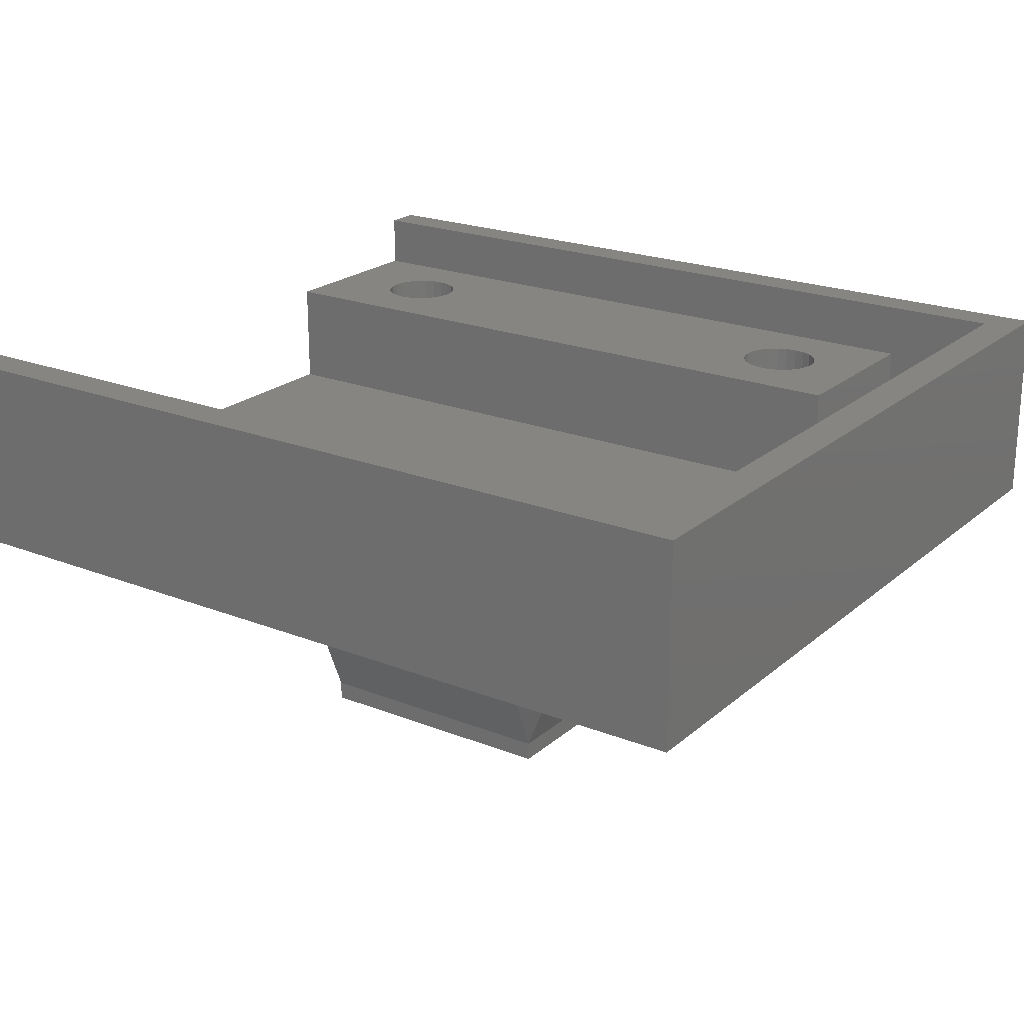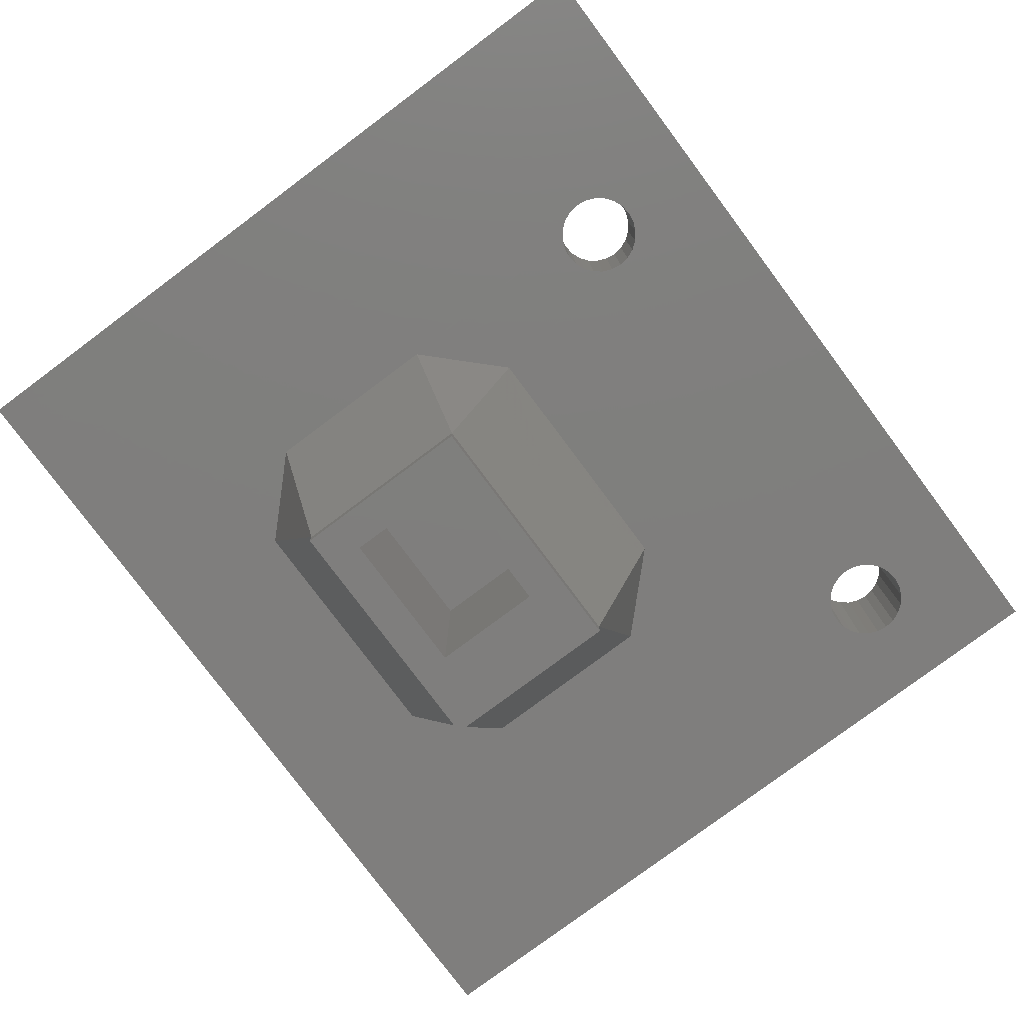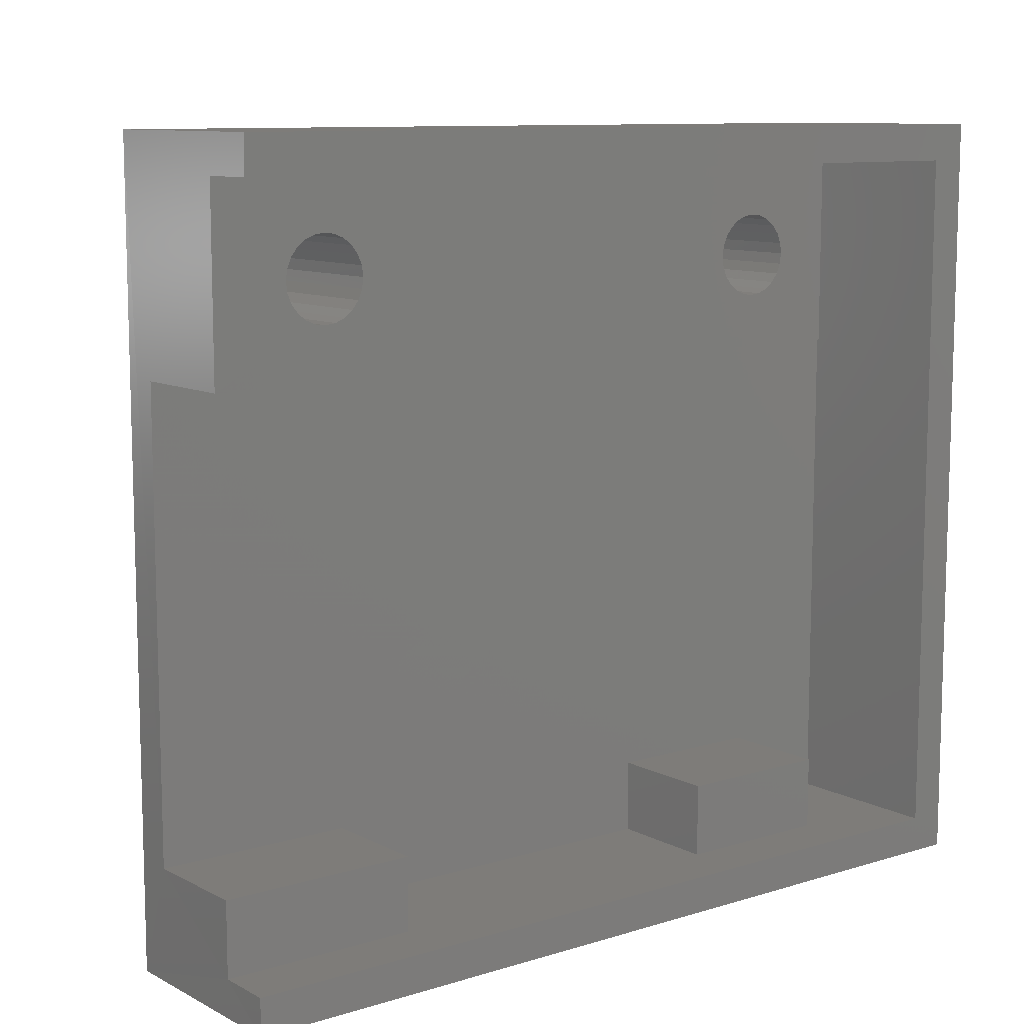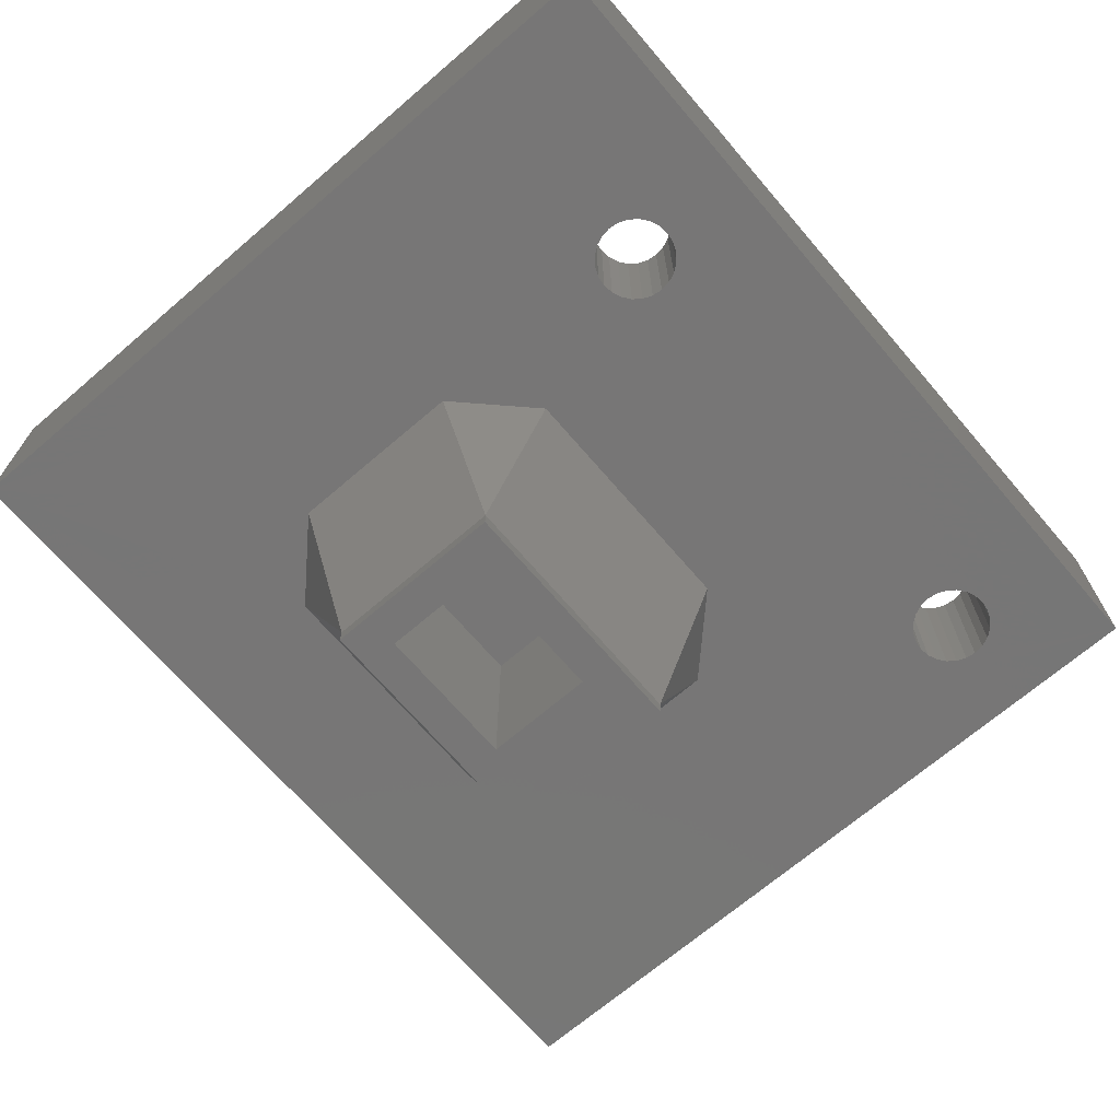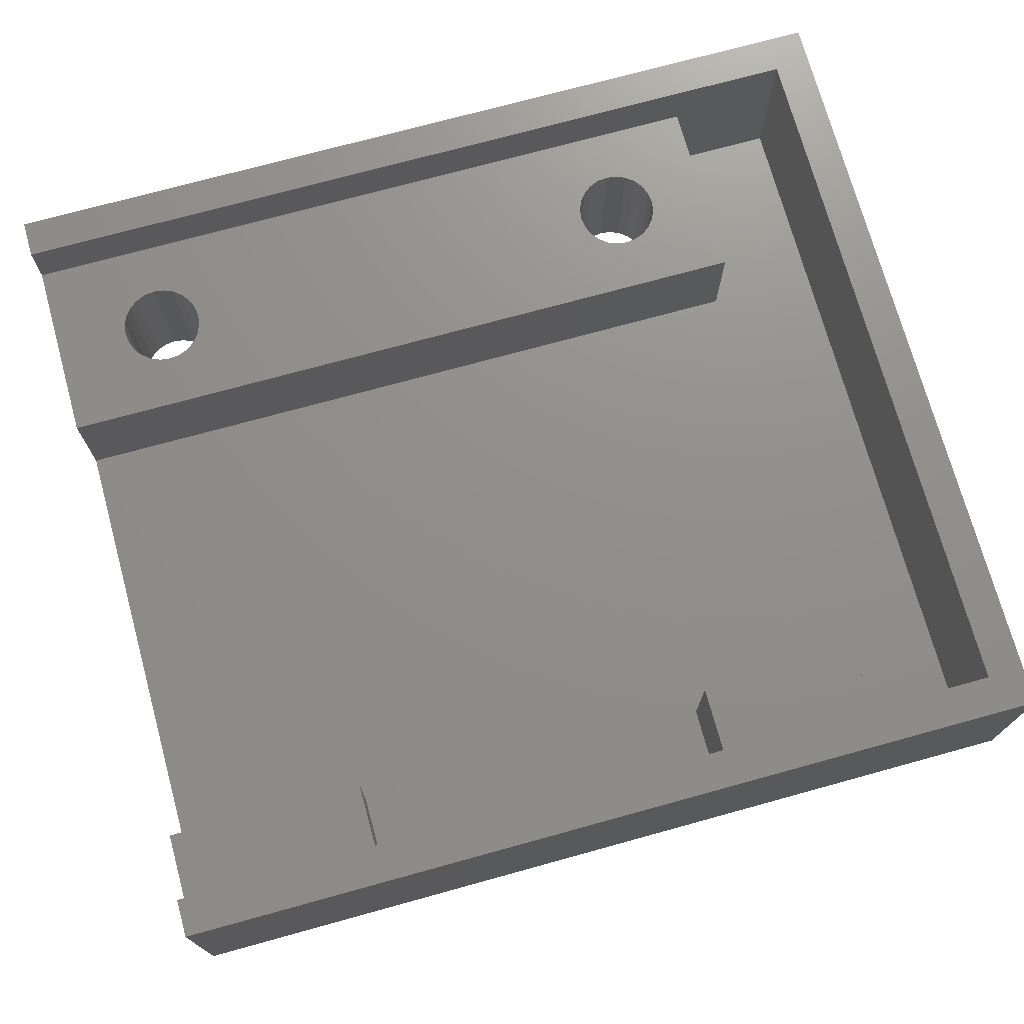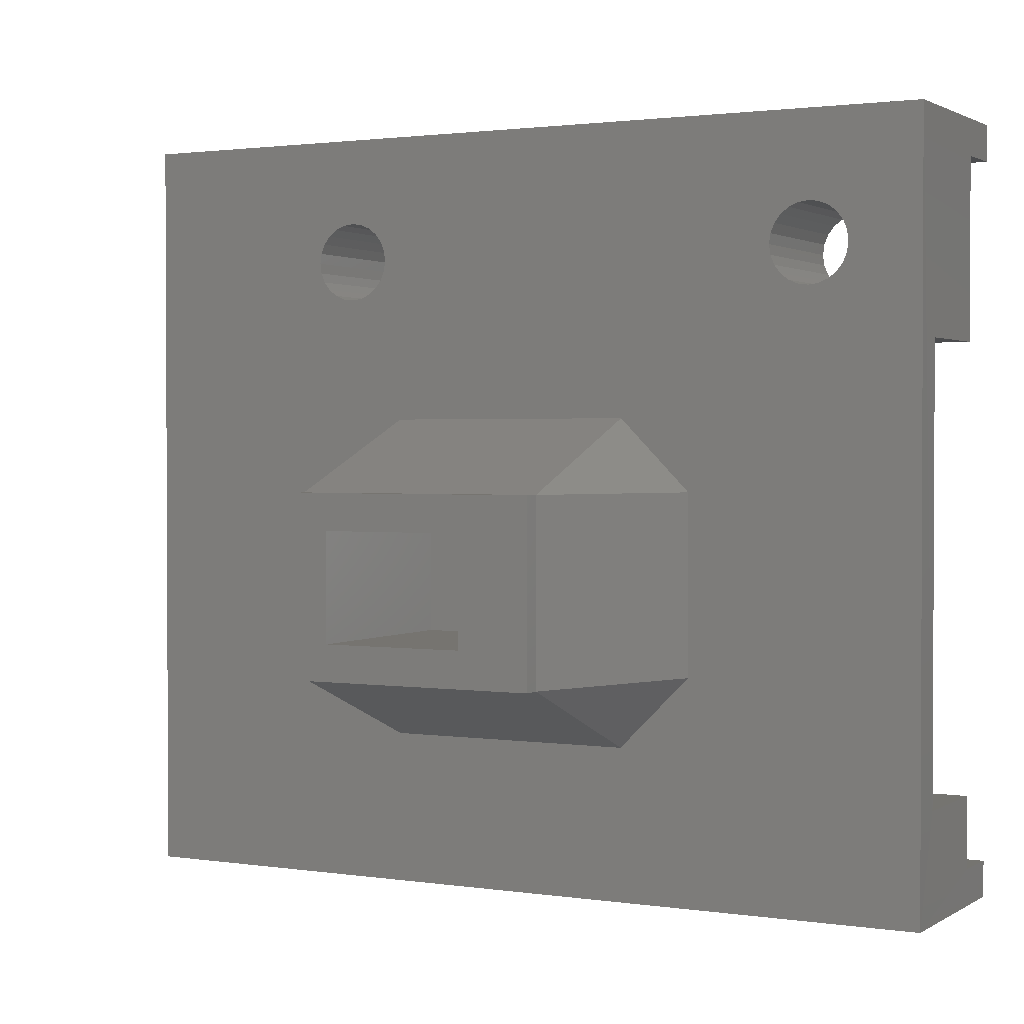
<metadata>
{"format":"stl","ext":"stl","renderer":"f3d","projection":"perspective","resolution":1024,"background":"white","views":[{"elev":21.8,"azim":34.7,"up":"+Z"},{"elev":-78.6,"azim":126.7,"up":"+Z"},{"elev":10.1,"azim":-38.0,"up":"+Y"},{"elev":-69.0,"azim":130.6,"up":"+Z"},{"elev":73.0,"azim":-15.4,"up":"+Z"},{"elev":1.6,"azim":-151.8,"up":"+Y"}]}
</metadata>
<code>
# stl→obj: 158 verts, 320 faces
v 27.59 27.94 23.69
v 23.59 27.94 18.19
v 27.59 27.94 18.19
v 23.59 27.94 23.69
v 23.59 24.94 23.69
v 27.59 24.94 18.19
v 23.59 24.94 18.19
v 27.59 24.94 23.69
v 15.64 36.44 23.69
v 15.41 36.27 27.69
v 15.41 36.27 23.69
v 15.64 36.44 27.69
v 15.24 36.04 27.69
v 15.24 36.04 23.69
v 15.13 35.77 23.69
v 15.09 35.49 27.69
v 15.09 35.49 23.69
v 15.13 35.77 27.69
v 15.24 34.94 23.69
v 15.41 34.71 27.69
v 15.41 34.71 23.69
v 15.24 34.94 27.69
v 16.97 34.71 27.69
v 17.14 34.94 23.69
v 16.97 34.71 23.69
v 17.14 34.94 27.69
v 17.25 35.2 23.69
v 17.25 35.2 27.69
v 17.29 35.49 23.69
v 17.29 35.49 27.69
v 17.25 35.77 23.69
v 17.25 35.77 27.69
v 17.14 36.04 23.69
v 17.14 36.04 27.69
v 16.97 36.27 23.69
v 16.97 36.27 27.69
v 16.74 36.44 27.69
v 16.74 36.44 23.69
v 16.47 36.55 27.69
v 16.47 36.55 23.69
v 16.19 36.59 27.69
v 16.19 36.59 23.69
v 15.9 36.55 27.69
v 15.9 36.55 23.69
v 29.41 36.27 23.69
v 29.24 36.04 27.69
v 29.24 36.04 23.69
v 29.41 36.27 27.69
v 29.13 35.77 27.69
v 29.13 35.77 23.69
v 29.09 35.49 23.69
v 29.13 35.2 27.69
v 29.13 35.2 23.69
v 29.09 35.49 27.69
v 29.24 34.94 27.69
v 29.24 34.94 23.69
v 29.41 34.71 27.69
v 29.41 34.71 23.69
v 30.97 34.71 27.69
v 31.14 34.94 23.69
v 30.97 34.71 23.69
v 31.14 34.94 27.69
v 31.25 35.2 23.69
v 31.25 35.2 27.69
v 31.29 35.49 23.69
v 31.29 35.49 27.69
v 31.25 35.77 23.69
v 31.25 35.77 27.69
v 31.14 36.04 23.69
v 31.14 36.04 27.69
v 30.97 36.27 23.69
v 30.97 36.27 27.69
v 30.74 36.44 27.69
v 30.74 36.44 23.69
v 30.47 36.55 27.69
v 30.47 36.55 23.69
v 30.19 36.59 27.69
v 30.19 36.59 23.69
v 29.9 36.55 27.69
v 29.9 36.55 23.69
v 29.64 36.44 27.69
v 29.64 36.44 23.69
v 32.84 20.69 24.69
v 32.84 18.69 27.69
v 32.84 18.69 24.69
v 32.84 20.69 27.69
v 28.46 20.69 27.69
v 31.06 20.69 24.69
v 28.46 20.69 24.69
v 18.46 18.69 27.69
v 13.09 20.69 27.69
v 13.09 18.69 27.69
v 18.46 20.69 27.69
v 18.46 20.69 24.69
v 18.46 18.69 24.69
v 28.46 18.69 24.69
v 28.46 18.69 27.69
v 13.75 20.69 24.69
v 13.09 20.69 24.69
v 13.08 18.69 29.19
v 35.84 18.69 24.69
v 35.84 18.69 29.19
v 36.84 17.69 23.69
v 13.08 17.69 29.19
v 13.08 17.69 23.69
v 36.84 17.69 29.19
v 13.09 38.99 29.19
v 36.84 38.99 23.69
v 13.09 38.99 23.69
v 36.84 38.99 29.19
v 13.09 32.99 27.69
v 13.09 37.99 27.69
v 15.64 34.54 27.69
v 15.9 34.43 27.69
v 16.19 34.39 27.69
v 32.84 32.99 27.69
v 15.13 35.2 27.69
v 16.47 34.43 27.69
v 16.74 34.54 27.69
v 29.64 34.54 27.69
v 29.9 34.43 27.69
v 30.19 34.39 27.69
v 30.47 34.43 27.69
v 30.74 34.54 27.69
v 32.84 37.99 27.69
v 35.84 37.99 29.19
v 13.09 37.99 29.19
v 35.84 37.99 24.69
v 32.84 37.99 24.69
v 32.84 32.99 24.69
v 13.09 32.99 24.69
v 15.13 35.2 23.69
v 28.59 30.94 23.69
v 30.59 28.94 23.69
v 29.64 34.54 23.69
v 29.9 34.43 23.69
v 30.19 34.39 23.69
v 30.47 34.43 23.69
v 30.74 34.54 23.69
v 30.59 23.93 23.69
v 21.59 30.94 23.69
v 19.59 28.94 23.69
v 21.59 21.94 23.69
v 19.59 23.94 23.69
v 15.64 34.54 23.69
v 15.9 34.43 23.69
v 16.19 34.39 23.69
v 16.47 34.43 23.69
v 16.74 34.54 23.69
v 28.59 21.94 23.69
v 21.59 23.94 18.69
v 21.59 28.94 18.69
v 28.59 28.94 18.69
v 28.59 23.94 18.69
v 21.59 28.94 18.19
v 21.59 23.94 18.19
v 28.59 28.94 18.19
v 28.59 23.94 18.19
f 1 2 3
f 2 1 4
f 5 6 7
f 6 5 8
f 1 5 4
f 5 1 8
f 1 6 8
f 6 1 3
f 9 10 11
f 10 9 12
f 11 13 14
f 13 11 10
f 15 16 17
f 16 15 18
f 19 20 21
f 20 19 22
f 23 24 25
f 24 23 26
f 26 27 24
f 27 26 28
f 28 29 27
f 29 28 30
f 30 31 29
f 31 30 32
f 32 33 31
f 33 32 34
f 34 35 33
f 35 34 36
f 35 37 38
f 37 35 36
f 38 39 40
f 39 38 37
f 40 41 42
f 41 40 39
f 42 43 44
f 43 42 41
f 44 12 9
f 12 44 43
f 45 46 47
f 46 45 48
f 47 49 50
f 49 47 46
f 51 52 53
f 52 51 54
f 53 55 56
f 55 53 52
f 56 57 58
f 57 56 55
f 59 60 61
f 60 59 62
f 62 63 60
f 63 62 64
f 64 65 63
f 65 64 66
f 66 67 65
f 67 66 68
f 68 69 67
f 69 68 70
f 70 71 69
f 71 70 72
f 71 73 74
f 73 71 72
f 74 75 76
f 75 74 73
f 76 77 78
f 77 76 75
f 78 79 80
f 79 78 77
f 80 81 82
f 81 80 79
f 82 48 45
f 48 82 81
f 83 84 85
f 84 83 86
f 87 88 89
f 88 86 83
f 86 88 87
f 90 91 92
f 91 90 93
f 94 90 95
f 90 94 93
f 87 96 97
f 96 87 89
f 91 98 99
f 98 91 94
f 94 91 93
f 100 90 92
f 90 100 97
f 97 100 84
f 84 101 85
f 101 84 102
f 102 84 100
f 90 96 95
f 96 90 97
f 103 104 105
f 104 103 106
f 107 108 109
f 108 107 110
f 108 106 103
f 106 108 110
f 84 87 97
f 87 84 86
f 111 22 112
f 22 111 20
f 20 111 113
f 113 111 114
f 114 111 115
f 115 111 116
f 112 22 117
f 112 117 16
f 115 116 118
f 118 116 119
f 119 116 23
f 23 116 26
f 26 116 28
f 28 116 30
f 30 116 120
f 30 120 57
f 30 57 55
f 30 55 52
f 30 52 54
f 120 116 121
f 121 116 122
f 122 116 123
f 123 116 124
f 124 116 59
f 59 116 62
f 62 116 64
f 64 116 66
f 112 41 125
f 41 112 43
f 43 112 12
f 12 112 10
f 10 112 13
f 13 112 18
f 18 112 16
f 125 41 39
f 125 39 37
f 125 37 36
f 125 36 34
f 125 34 32
f 125 32 30
f 125 30 81
f 81 30 48
f 48 30 46
f 46 30 49
f 49 30 54
f 125 81 79
f 125 79 77
f 125 77 75
f 125 75 73
f 125 73 72
f 125 72 70
f 125 70 68
f 125 68 66
f 125 66 116
f 106 100 104
f 100 106 102
f 102 106 126
f 126 107 127
f 107 126 110
f 110 126 106
f 14 18 15
f 18 14 13
f 7 4 5
f 4 7 2
f 126 101 102
f 101 126 128
f 126 129 128
f 129 126 125
f 125 126 127
f 127 112 125
f 130 111 131
f 111 130 116
f 129 116 130
f 116 129 125
f 96 94 95
f 101 83 85
f 83 101 130
f 130 101 129
f 129 101 128
f 98 131 99
f 131 98 130
f 130 98 94
f 130 94 89
f 89 94 96
f 130 89 88
f 130 88 83
f 17 117 132
f 117 17 16
f 132 22 19
f 22 132 117
f 50 54 51
f 54 50 49
f 133 53 134
f 53 133 51
f 134 53 56
f 134 56 58
f 134 58 135
f 134 135 136
f 134 136 137
f 134 137 138
f 134 138 139
f 134 139 140
f 109 15 17
f 15 109 14
f 14 109 11
f 11 109 9
f 9 109 44
f 44 109 42
f 42 109 108
f 42 108 40
f 40 108 38
f 38 108 35
f 35 108 33
f 33 108 31
f 31 108 29
f 29 108 80
f 29 80 82
f 29 82 141
f 29 141 142
f 141 82 45
f 141 45 47
f 141 47 50
f 141 50 51
f 141 51 133
f 80 108 78
f 78 108 76
f 76 108 74
f 74 108 71
f 71 108 69
f 69 108 67
f 67 108 65
f 105 143 103
f 143 105 144
f 144 105 109
f 144 109 132
f 132 109 17
f 144 132 19
f 144 19 21
f 144 21 145
f 144 145 146
f 144 146 147
f 144 147 148
f 144 148 149
f 144 149 25
f 144 25 24
f 144 24 27
f 144 27 29
f 144 29 142
f 103 143 150
f 103 150 140
f 103 140 139
f 103 139 61
f 103 61 60
f 103 60 63
f 103 63 65
f 103 65 108
f 120 136 135
f 136 120 121
f 123 139 138
f 139 123 124
f 113 146 145
f 146 113 114
f 124 61 139
f 61 124 59
f 115 148 147
f 148 115 118
f 118 149 148
f 149 118 119
f 121 137 136
f 137 121 122
f 57 135 58
f 135 57 120
f 20 145 21
f 145 20 113
f 119 25 149
f 25 119 23
f 114 147 146
f 147 114 115
f 122 138 137
f 138 122 123
f 112 131 111
f 107 112 127
f 112 107 109
f 105 99 109
f 99 105 92
f 92 105 104
f 92 104 100
f 99 92 91
f 109 99 131
f 109 131 112
f 142 151 144
f 151 142 152
f 152 133 153
f 133 152 141
f 154 134 140
f 134 154 153
f 150 151 154
f 151 150 143
f 143 144 151
f 140 150 154
f 133 134 153
f 141 152 142
f 155 2 156
f 2 155 157
f 2 157 3
f 3 157 6
f 156 7 158
f 7 156 2
f 158 7 6
f 158 6 157
f 158 153 154
f 153 158 157
f 154 156 158
f 156 154 151
f 152 156 151
f 156 152 155
f 155 153 157
f 153 155 152

</code>
